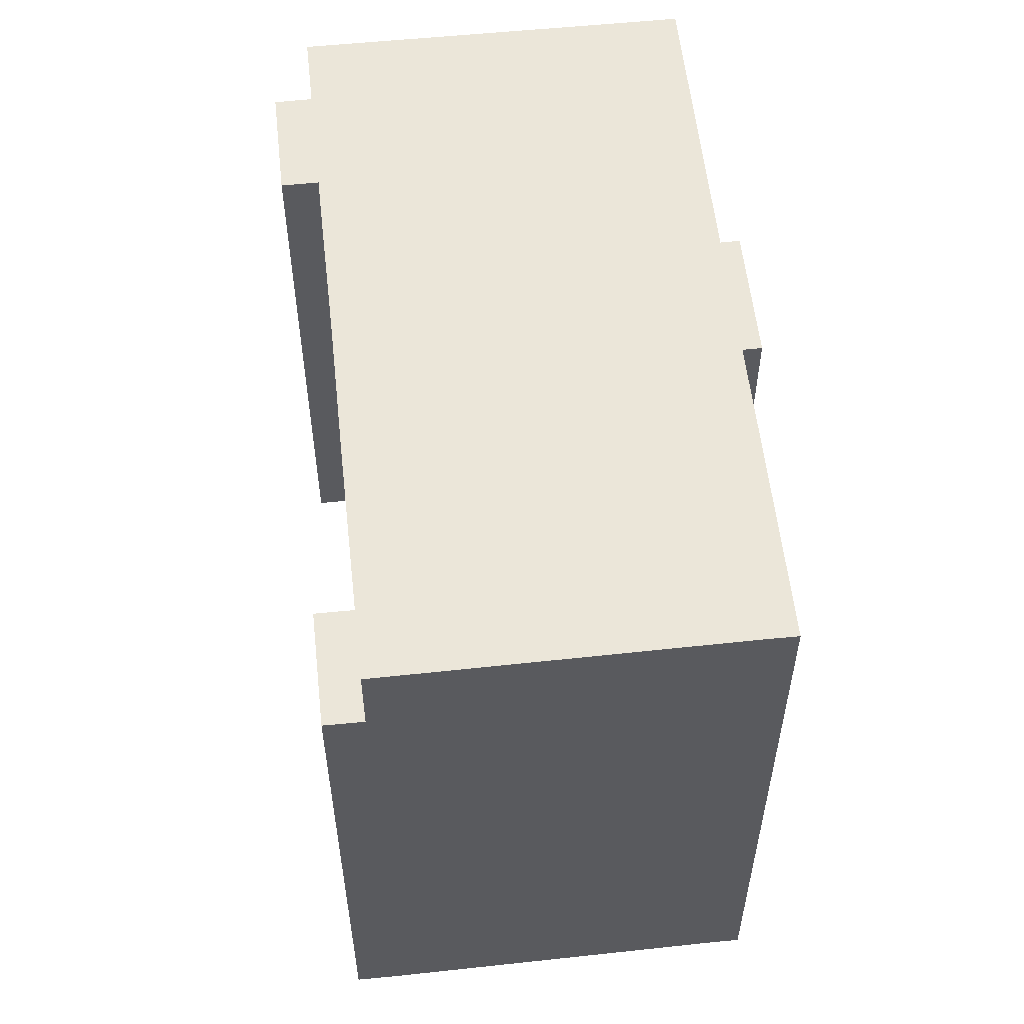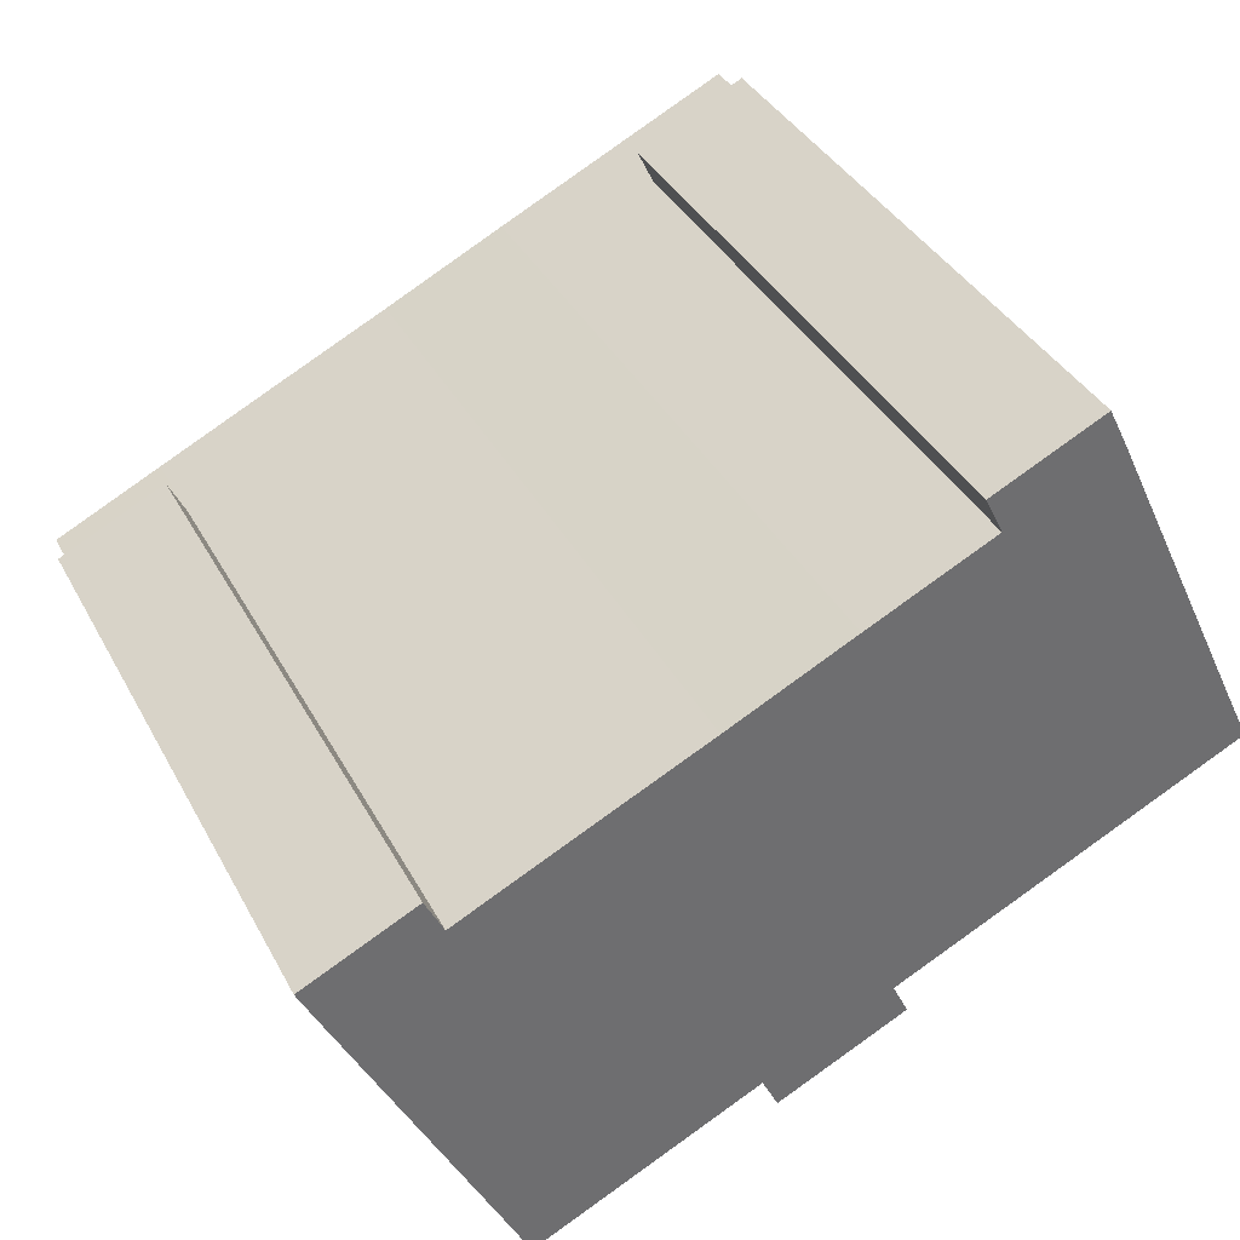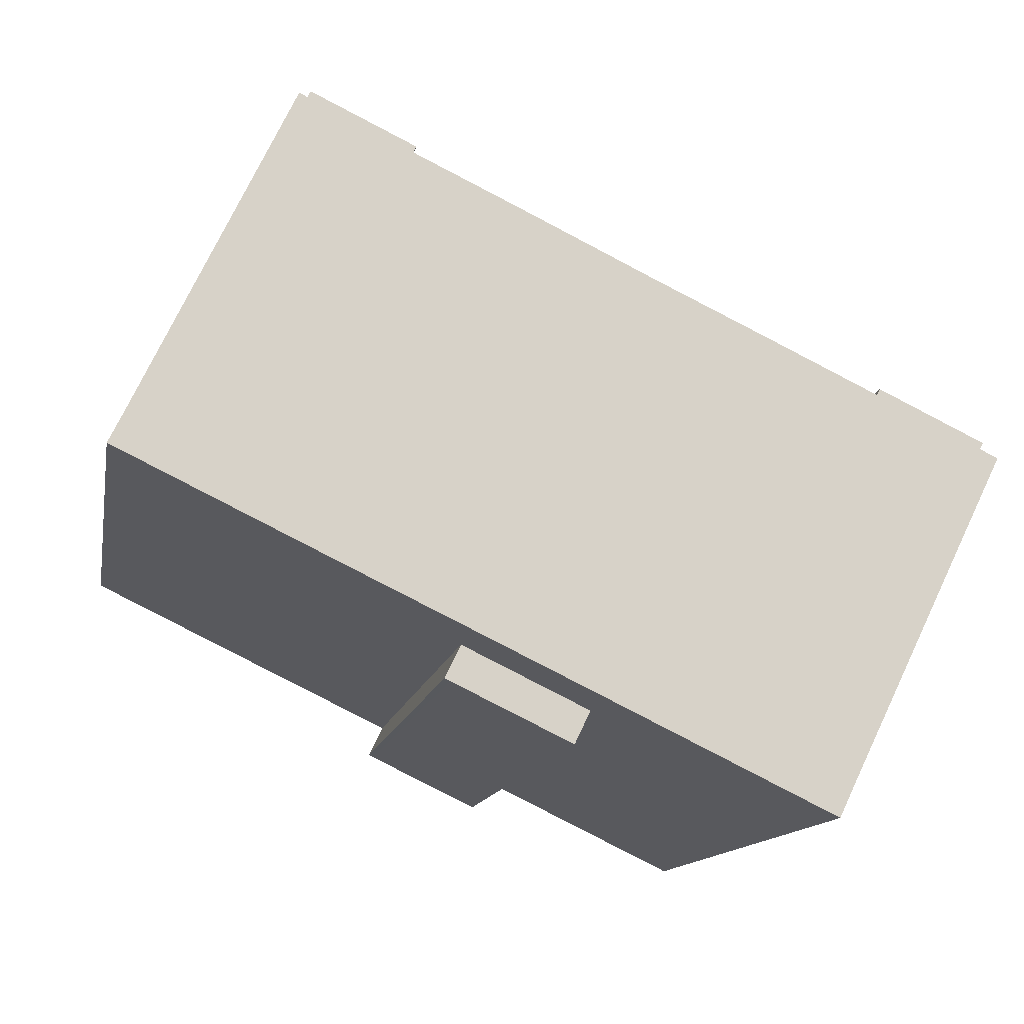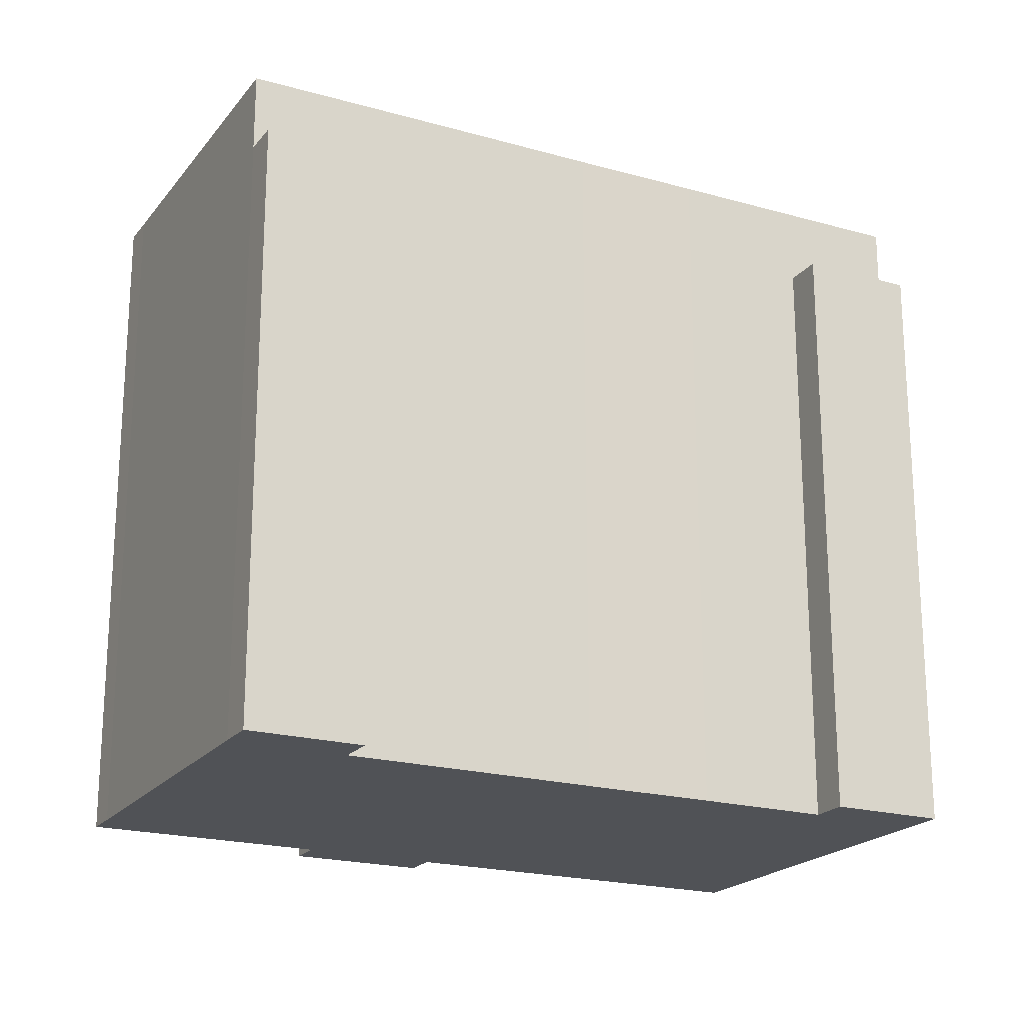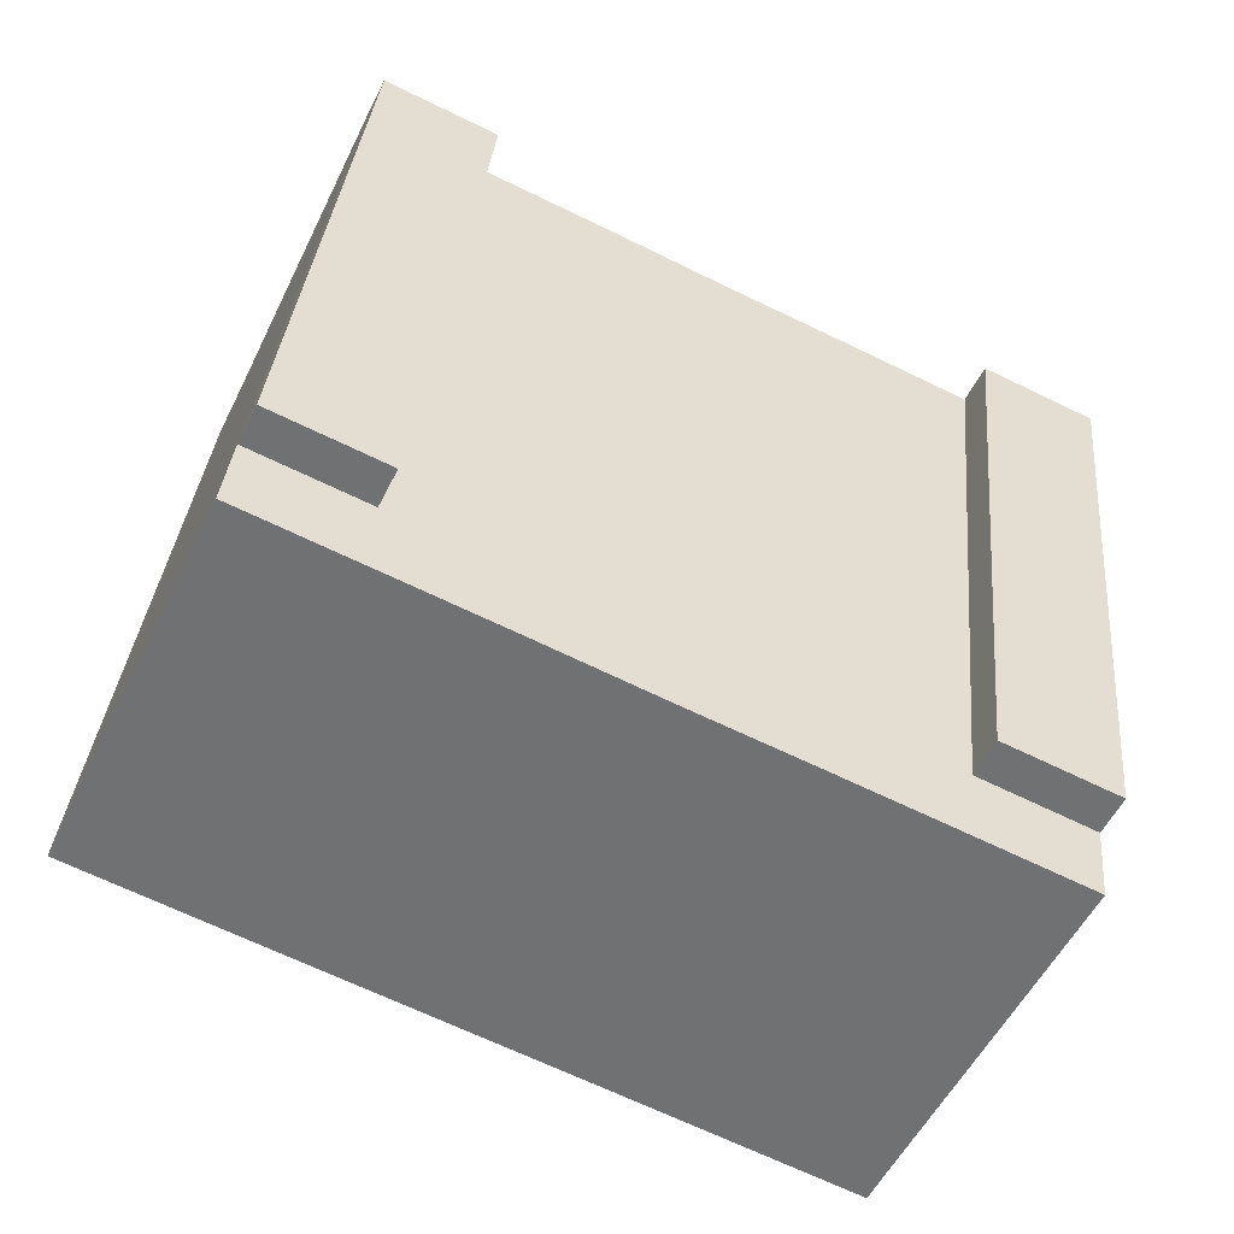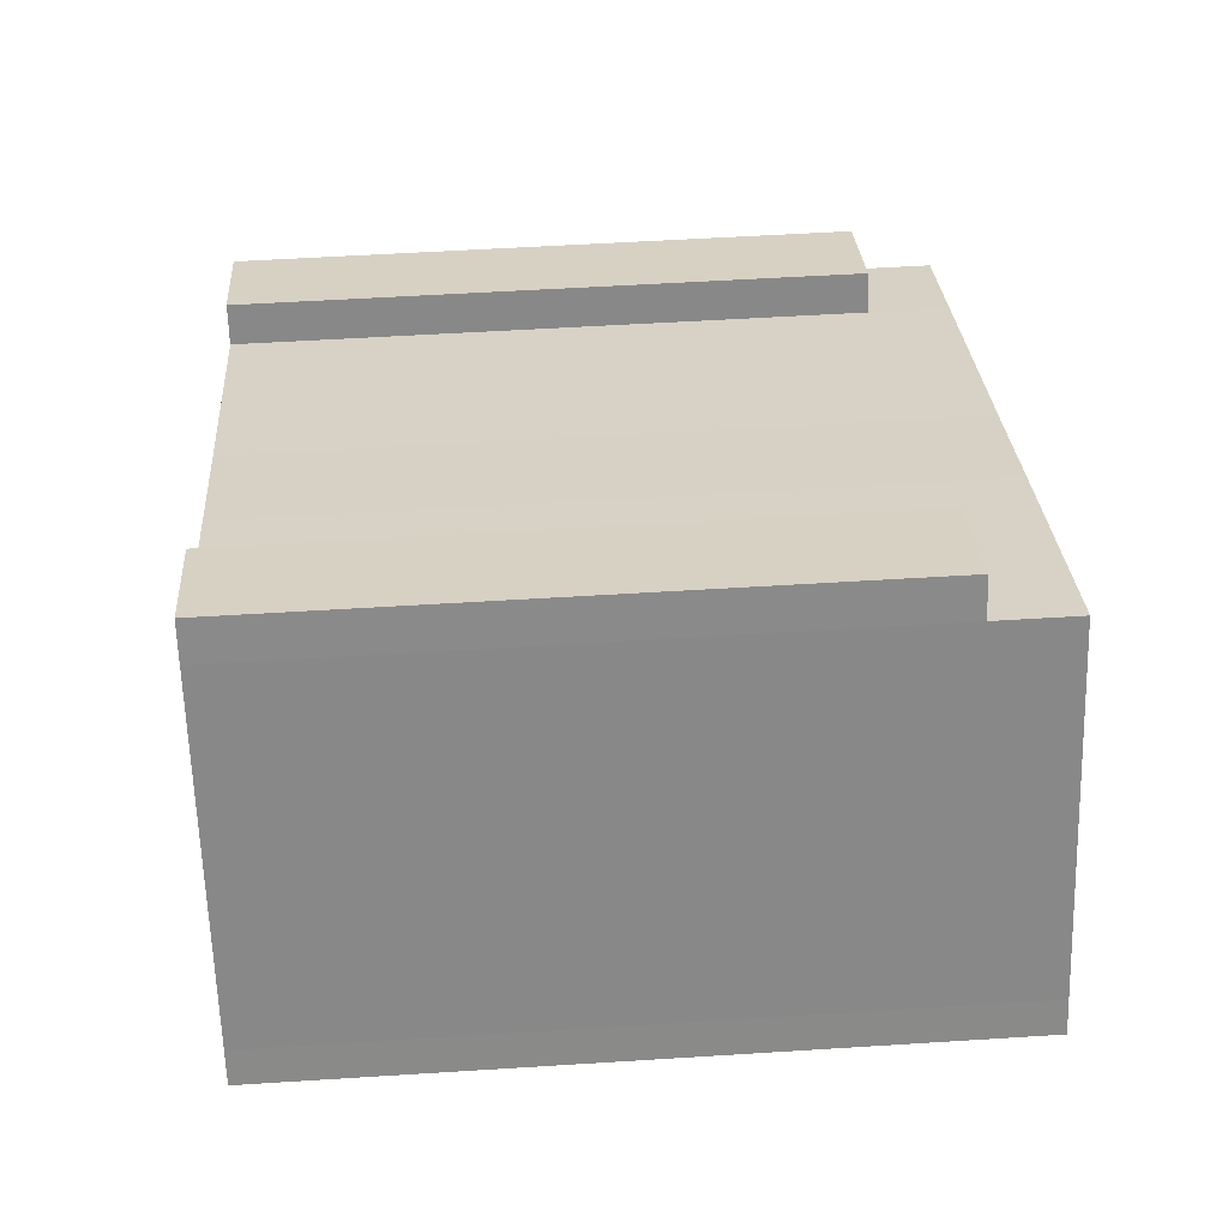
<metadata>
{"format":"obj","ext":"obj","renderer":"f3d","projection":"perspective","resolution":1024,"background":"white","views":[{"elev":57.1,"azim":58.1,"up":"+Y"},{"elev":37.6,"azim":-25.5,"up":"+Z"},{"elev":-12.8,"azim":169.9,"up":"+Z"},{"elev":-20.6,"azim":-52.8,"up":"+Y"},{"elev":34.1,"azim":-174.8,"up":"+Z"},{"elev":53.1,"azim":86.1,"up":"+Z"}]}
</metadata>
<code>
v  4.349 24.2 0.534
v  6.044 24.2 -12.47
v  0.604 24.2 -1.271
v  24.67 24.2 10.28
v  30.02 24.2 -0.976
v  20.94 24.2 8.496
v  6.581 24.2 -13.6
v  6.576 24.2 -13.59
v  10.32 24.2 -11.79
v  8.552 24.2 2.549
v  14.27 24.2 -9.889
v  18.67 24.2 -7.781
v  12.51 24.2 4.428
v  16.72 24.2 6.473
v  22.86 24.2 -5.775
v  30.56 24.2 -2.075
v  30.56 1.271e-16 -2.075
v  22.86 3.536e-16 -5.775
v  24.05 21.42 11.54
v  20.94 21.42 8.496
v  20.33 21.42 9.753
v  24.67 21.42 10.28
v  6.581 8.325e-16 -13.6
v  14.27 21.42 -9.889
v  14.27 6.055e-16 -9.889
v  10.32 7.221e-16 -11.79
v  0 21.42 1.312e-15
v  0.604 7.783e-17 -1.271
v  0 0 0
v  0.604 21.42 -1.271
v  3.743 21.42 1.796
v  3.743 -1.1e-16 1.796
v  24.05 -7.066e-16 11.54
v  24.67 -6.297e-16 10.28
v  6.044 7.633e-16 -12.47
v  6.576 8.318e-16 -13.59
v  4.349 21.42 0.534
v  18.67 21.42 -7.781
v  18.67 4.764e-16 -7.781
v  12.51 -2.711e-16 4.428
v  16.72 -3.964e-16 6.473
v  4.349 -3.27e-17 0.534
v  8.552 -1.561e-16 2.549
v  30.02 5.976e-17 -0.976
v  20.33 -5.972e-16 9.753
v  19.22 21.42 -8.927
v  19.03 21.42 -9.017
v  14.82 21.42 -11.03
v  15.01 21.42 -10.94
v  14.82 6.756e-16 -11.03
v  20.94 -5.202e-16 8.496
v  19.03 5.521e-16 -9.017
v  19.22 5.466e-16 -8.927
v  15.01 6.7e-16 -10.94
g defaultobject
f 1 2 3
f 4 5 6
f 2 7 8
f 7 2 9
f 9 2 1
f 9 1 10
f 9 10 11
f 11 10 12
f 12 10 13
f 12 13 14
f 12 14 15
f 15 14 6
f 15 6 16
f 16 6 5
f 15 17 18
f 17 15 16
f 19 20 21
f 20 19 22
f 9 23 7
f 23 9 11
f 23 11 24
f 23 24 25
f 23 25 26
f 27 28 29
f 28 27 30
f 31 29 32
f 29 31 27
f 22 33 34
f 33 22 19
f 8 35 2
f 35 8 36
f 36 8 7
f 36 7 23
f 31 30 27
f 30 31 37
f 38 18 39
f 18 38 15
f 15 38 12
f 14 40 41
f 40 14 13
f 30 35 28
f 35 30 2
f 2 30 3
f 10 42 43
f 42 10 37
f 37 10 1
f 37 32 42
f 32 37 31
f 16 44 17
f 44 16 5
f 19 45 33
f 45 19 21
f 46 24 38
f 24 46 47
f 24 47 48
f 48 47 49
f 24 50 25
f 50 24 48
f 44 18 17
f 18 44 34
f 18 34 33
f 18 33 51
f 51 33 45
f 51 39 18
f 39 51 41
f 39 52 53
f 52 39 54
f 54 39 41
f 54 41 40
f 54 40 50
f 50 40 25
f 25 40 26
f 26 40 43
f 26 43 23
f 23 43 42
f 23 42 36
f 36 42 35
f 35 42 28
f 28 42 32
f 28 32 29
f 49 50 48
f 50 49 47
f 50 47 54
f 54 47 52
f 46 39 53
f 39 46 38
f 1 30 37
f 30 1 3
f 51 14 41
f 14 51 20
f 14 20 22
f 14 22 6
f 6 22 4
f 47 53 52
f 53 47 46
f 21 51 45
f 51 21 20
f 11 38 24
f 38 11 12
f 13 43 40
f 43 13 10
f 5 34 44
f 34 5 22
f 22 5 4

</code>
